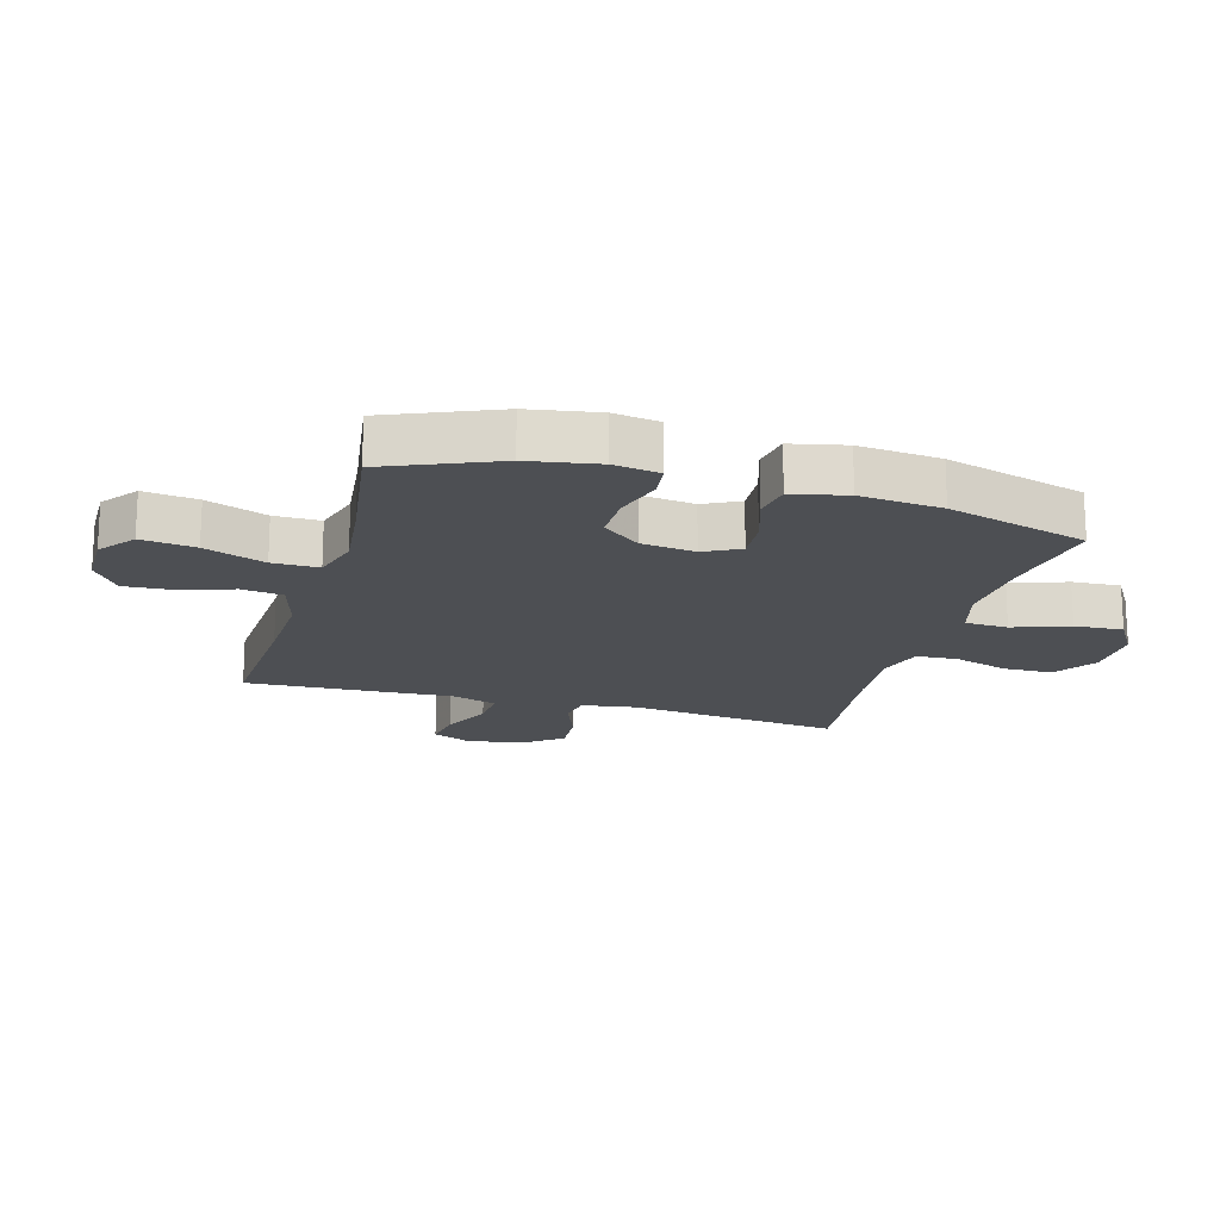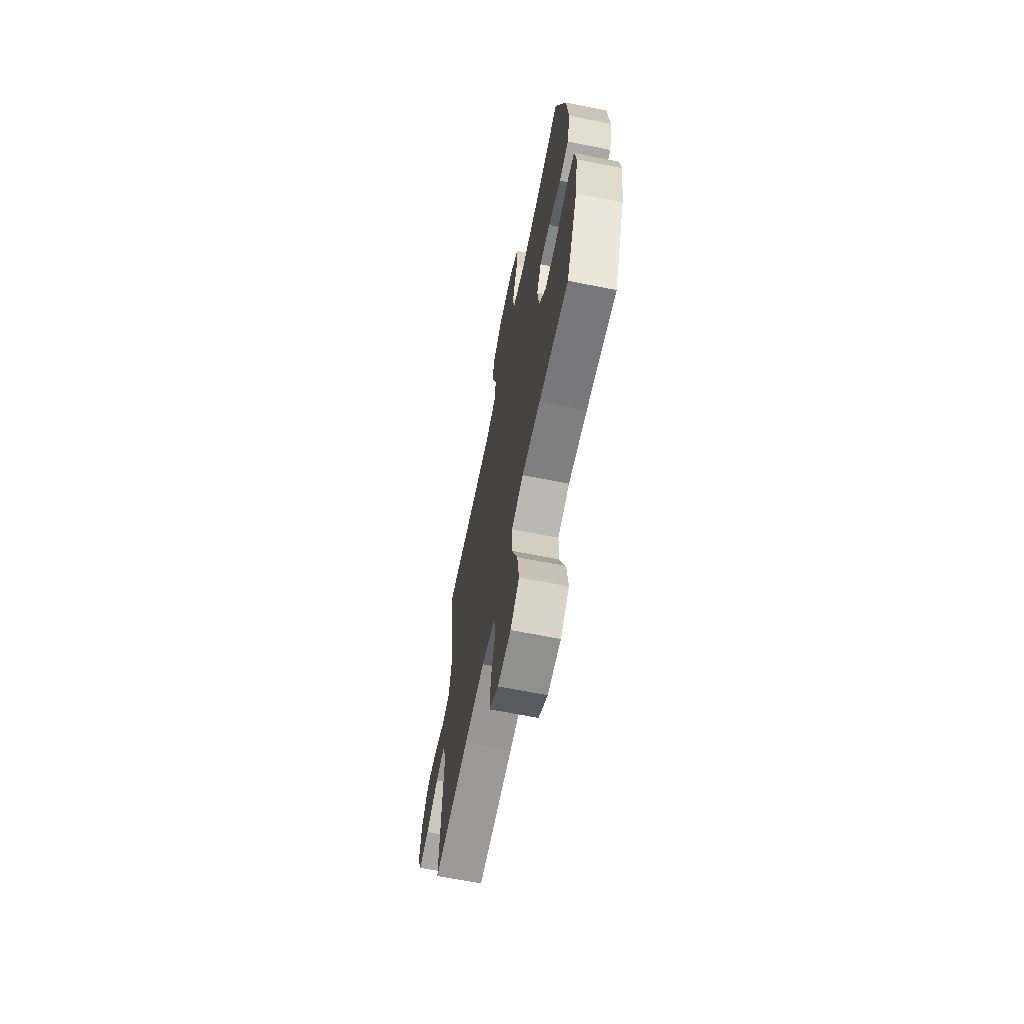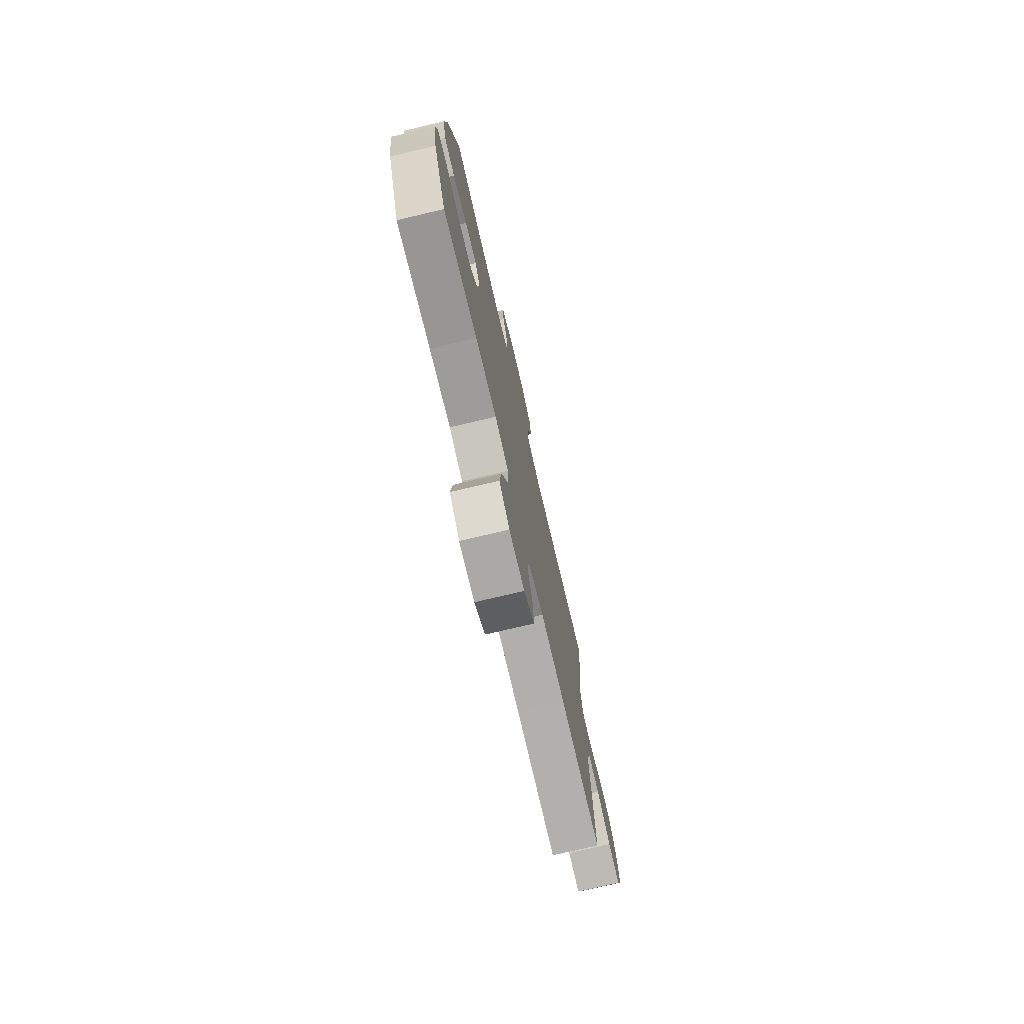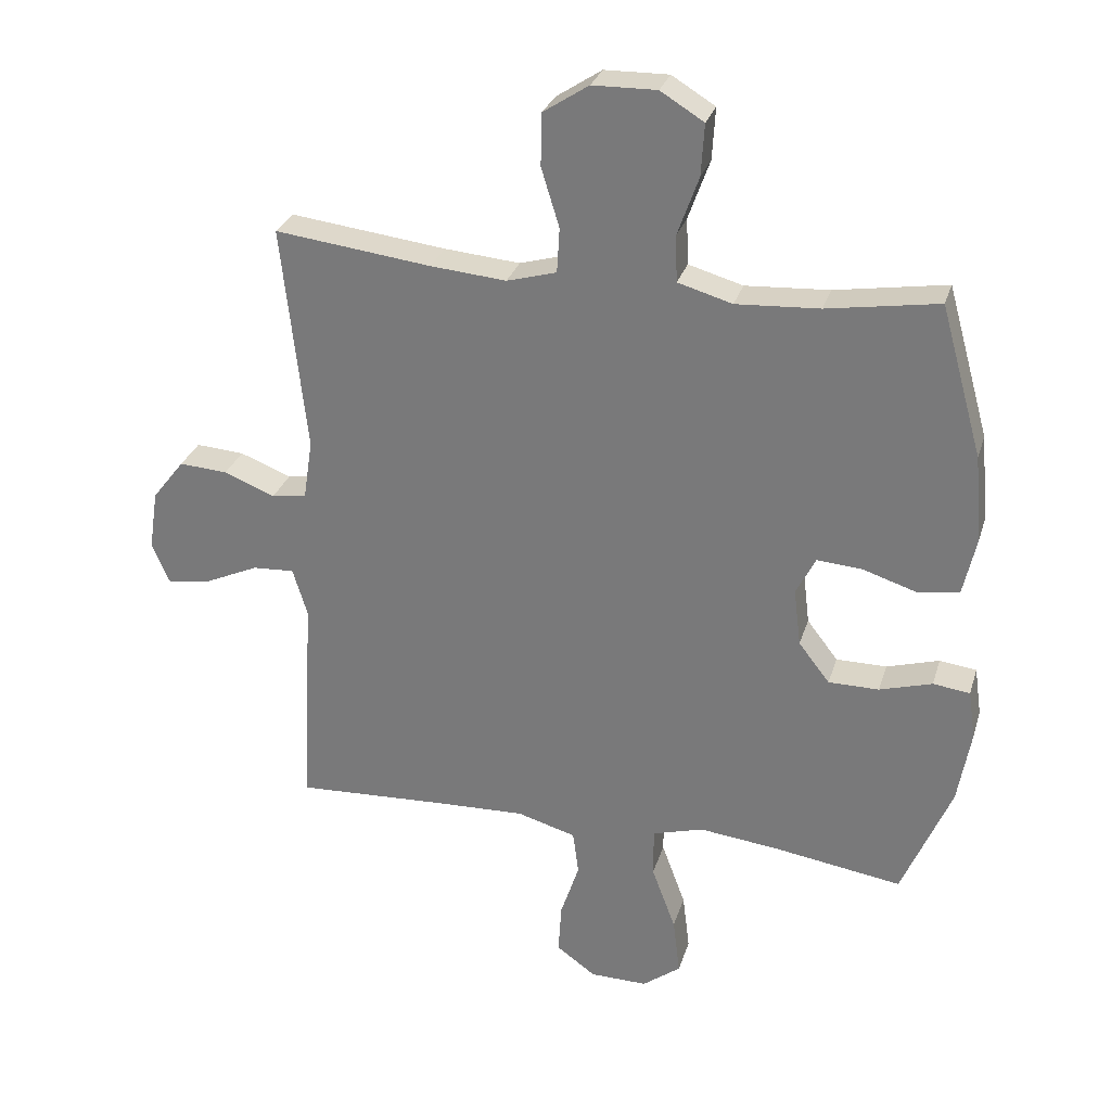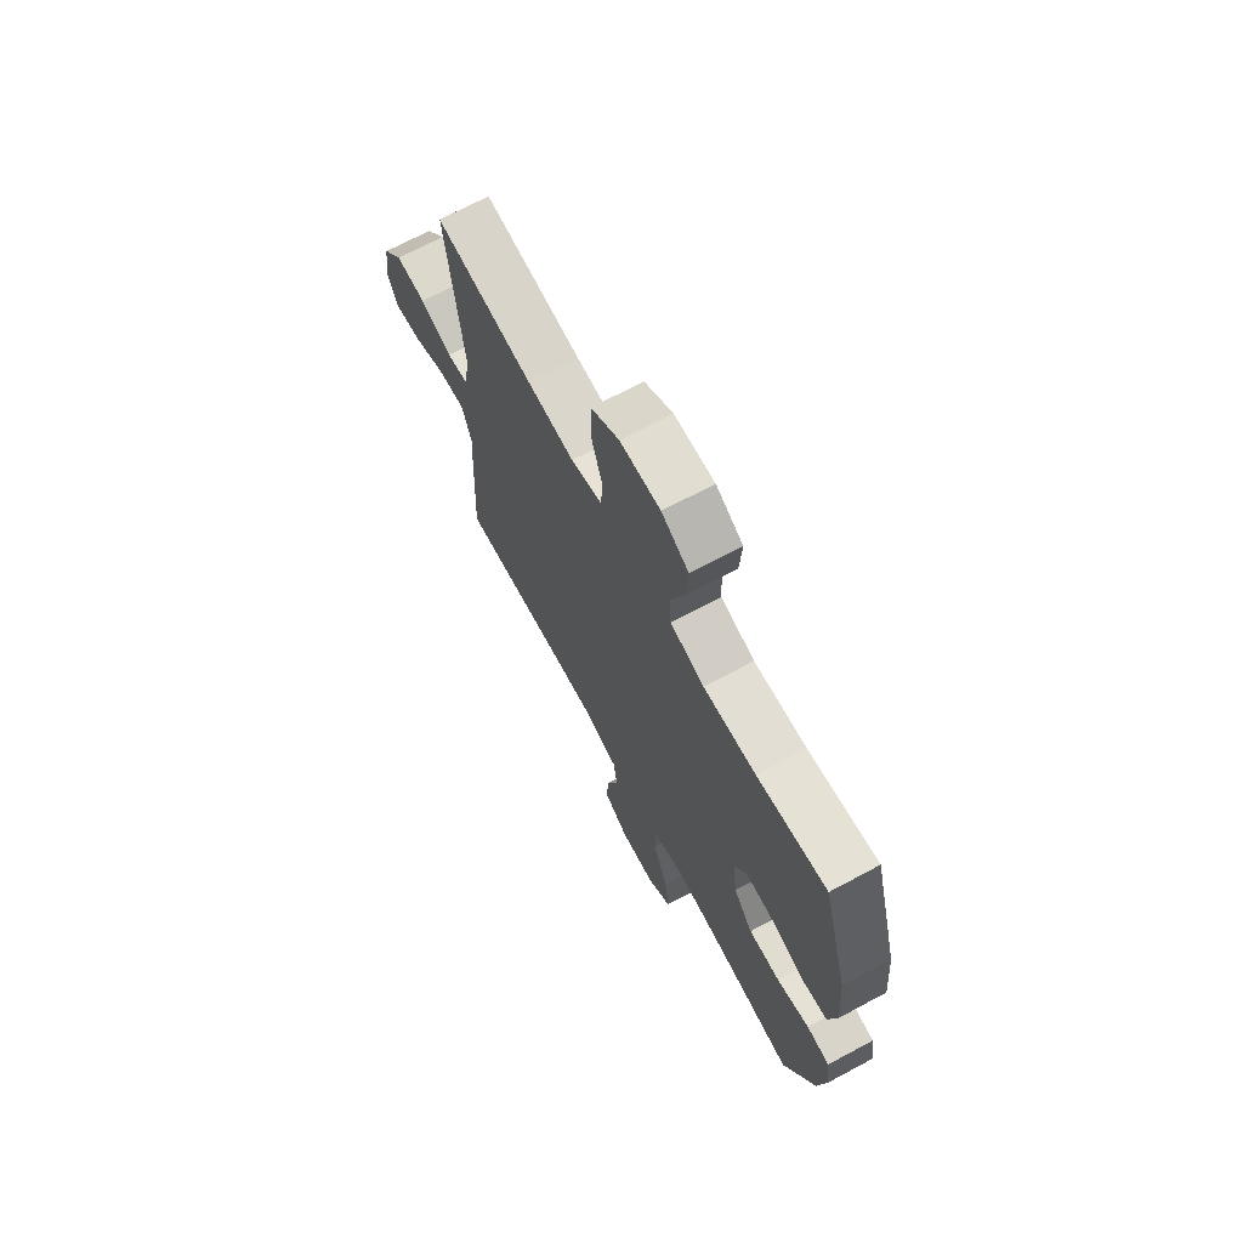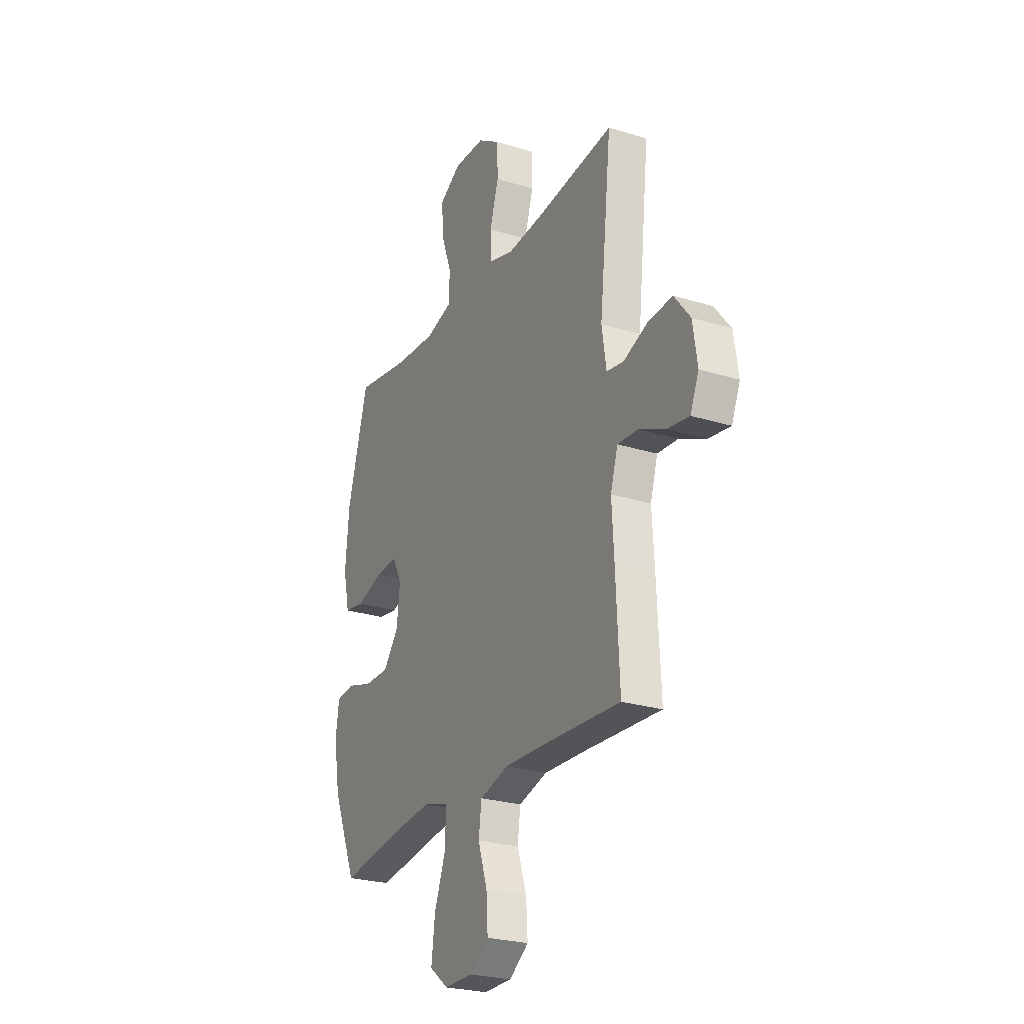
<metadata>
{"format":"obj","ext":"obj","renderer":"f3d","projection":"perspective","resolution":1024,"background":"white","views":[{"elev":-18.0,"azim":-106.1,"up":"+Y"},{"elev":-66.2,"azim":-101.3,"up":"+Z"},{"elev":-76.1,"azim":-76.8,"up":"+Z"},{"elev":29.0,"azim":-164.2,"up":"+Z"},{"elev":69.7,"azim":-118.2,"up":"+Z"},{"elev":-25.3,"azim":63.4,"up":"+Z"}]}
</metadata>
<code>
v 0.5 0.07 -0.5
v 0.263 0.07 -0.488
v 0.127 0.07 -0.483
v 0.036 0.07 -0.509
v 0.027 0.07 -0.577
v 0.056 0.07 -0.665
v 0.061 0.07 -0.744
v 0 0.07 -0.788
v -0.089 0.07 -0.789
v -0.148 0.07 -0.744
v -0.137 0.07 -0.655
v -0.1 0.07 -0.555
v -0.1 0.07 -0.479
v -0.179 0.07 -0.456
v -0.303 0.07 -0.47
v -0.5 0.07 -0.5
v -0.576 0.07 -0.319
v -0.596 0.07 -0.204
v -0.585 0.07 -0.128
v -0.528 0.07 -0.121
v -0.447 0.07 -0.145
v -0.369 0.07 -0.145
v -0.321 0.07 -0.083
v -0.31 0.07 0.006
v -0.34 0.07 0.065
v -0.41 0.07 0.06
v -0.494 0.07 0.033
v -0.557 0.07 0.043
v -0.577 0.07 0.133
v -0.565 0.07 0.268
v -0.5 0.07 0.5
v -0.328 0.07 0.472
v -0.199 0.07 0.464
v -0.115 0.07 0.488
v -0.112 0.07 0.559
v -0.145 0.07 0.651
v -0.15 0.07 0.731
v -0.083 0.07 0.772
v 0.016 0.07 0.77
v 0.086 0.07 0.724
v 0.088 0.07 0.643
v 0.06 0.07 0.552
v 0.064 0.07 0.483
v 0.141 0.07 0.461
v 0.258 0.07 0.471
v 0.5 0.07 0.5
v 0.462 0.07 0.15
v 0.476 0.07 0.058
v 0.53 0.07 0.049
v 0.609 0.07 0.08
v 0.684 0.07 0.085
v 0.734 0.07 0.021
v 0.748 0.07 -0.072
v 0.721 0.07 -0.135
v 0.653 0.07 -0.125
v 0.57 0.07 -0.087
v 0.505 0.07 -0.083
v 0.482 0.07 -0.158
v 0.489 0.07 -0.277
v 0.5 0 -0.5
v 0.263 0 -0.488
v 0.127 0 -0.483
v 0.036 0 -0.509
v 0.027 0 -0.577
v 0.056 0 -0.665
v 0.061 0 -0.744
v 0 0 -0.788
v -0.089 0 -0.789
v -0.148 0 -0.744
v -0.137 0 -0.655
v -0.1 0 -0.555
v -0.1 0 -0.479
v -0.179 0 -0.456
v -0.303 0 -0.47
v -0.5 0 -0.5
v -0.576 0 -0.319
v -0.596 0 -0.204
v -0.585 0 -0.128
v -0.528 0 -0.121
v -0.447 0 -0.145
v -0.369 0 -0.145
v -0.321 0 -0.083
v -0.31 0 0.006
v -0.34 0 0.065
v -0.41 0 0.06
v -0.494 0 0.033
v -0.557 0 0.043
v -0.577 0 0.133
v -0.565 0 0.268
v -0.5 0 0.5
v -0.328 0 0.472
v -0.199 0 0.464
v -0.115 0 0.488
v -0.112 0 0.559
v -0.145 0 0.651
v -0.15 0 0.731
v -0.083 0 0.772
v 0.016 0 0.77
v 0.086 0 0.724
v 0.088 0 0.643
v 0.06 0 0.552
v 0.064 0 0.483
v 0.141 0 0.461
v 0.258 0 0.471
v 0.5 0 0.5
v 0.462 0 0.15
v 0.476 0 0.058
v 0.53 0 0.049
v 0.609 0 0.08
v 0.684 0 0.085
v 0.734 0 0.021
v 0.748 0 -0.072
v 0.721 0 -0.135
v 0.653 0 -0.125
v 0.57 0 -0.087
v 0.505 0 -0.083
v 0.482 0 -0.158
v 0.489 0 -0.277
f 58 59 1 2
f 57 58 2 3
f 53 54 55 56
f 53 56 57
f 52 53 57
f 49 50 51 52
f 49 52 57
f 48 49 57 3
f 45 46 47
f 44 45 47 48
f 43 44 48 3
f 39 40 41 42
f 39 42 43
f 35 36 37 38
f 34 35 38 39
f 29 30 31 32
f 29 32 33
f 26 27 28 29
f 25 26 29 33
f 24 25 33 34
f 18 19 20 21
f 18 21 22
f 15 16 17 18
f 14 15 18 22
f 13 14 22 23
f 9 10 11 12
f 9 12 13
f 8 9 13
f 5 6 7 8
f 5 8 13
f 4 5 13 23
f 24 34 39 43
f 23 24 43
f 3 4 23 43
f 61 60 118 117
f 62 61 117 116
f 115 114 113 112
f 116 115 112
f 116 112 111
f 111 110 109 108
f 116 111 108
f 62 116 108 107
f 106 105 104
f 107 106 104 103
f 62 107 103 102
f 101 100 99 98
f 102 101 98
f 97 96 95 94
f 98 97 94 93
f 91 90 89 88
f 92 91 88
f 88 87 86 85
f 92 88 85 84
f 93 92 84 83
f 80 79 78 77
f 81 80 77
f 77 76 75 74
f 81 77 74 73
f 82 81 73 72
f 71 70 69 68
f 72 71 68
f 72 68 67
f 67 66 65 64
f 72 67 64
f 82 72 64 63
f 102 98 93 83
f 102 83 82
f 102 82 63 62
f 1 60 61 2
f 2 61 62 3
f 3 62 63 4
f 4 63 64 5
f 5 64 65 6
f 6 65 66 7
f 7 66 67 8
f 8 67 68 9
f 9 68 69 10
f 10 69 70 11
f 11 70 71 12
f 12 71 72 13
f 13 72 73 14
f 14 73 74 15
f 15 74 75 16
f 16 75 76 17
f 17 76 77 18
f 18 77 78 19
f 19 78 79 20
f 20 79 80 21
f 21 80 81 22
f 22 81 82 23
f 23 82 83 24
f 24 83 84 25
f 25 84 85 26
f 26 85 86 27
f 27 86 87 28
f 28 87 88 29
f 29 88 89 30
f 30 89 90 31
f 31 90 91 32
f 32 91 92 33
f 33 92 93 34
f 34 93 94 35
f 35 94 95 36
f 36 95 96 37
f 37 96 97 38
f 38 97 98 39
f 39 98 99 40
f 40 99 100 41
f 41 100 101 42
f 42 101 102 43
f 43 102 103 44
f 44 103 104 45
f 45 104 105 46
f 46 105 106 47
f 47 106 107 48
f 48 107 108 49
f 49 108 109 50
f 50 109 110 51
f 51 110 111 52
f 52 111 112 53
f 53 112 113 54
f 54 113 114 55
f 55 114 115 56
f 56 115 116 57
f 57 116 117 58
f 58 117 118 59
f 59 118 60 1

</code>
